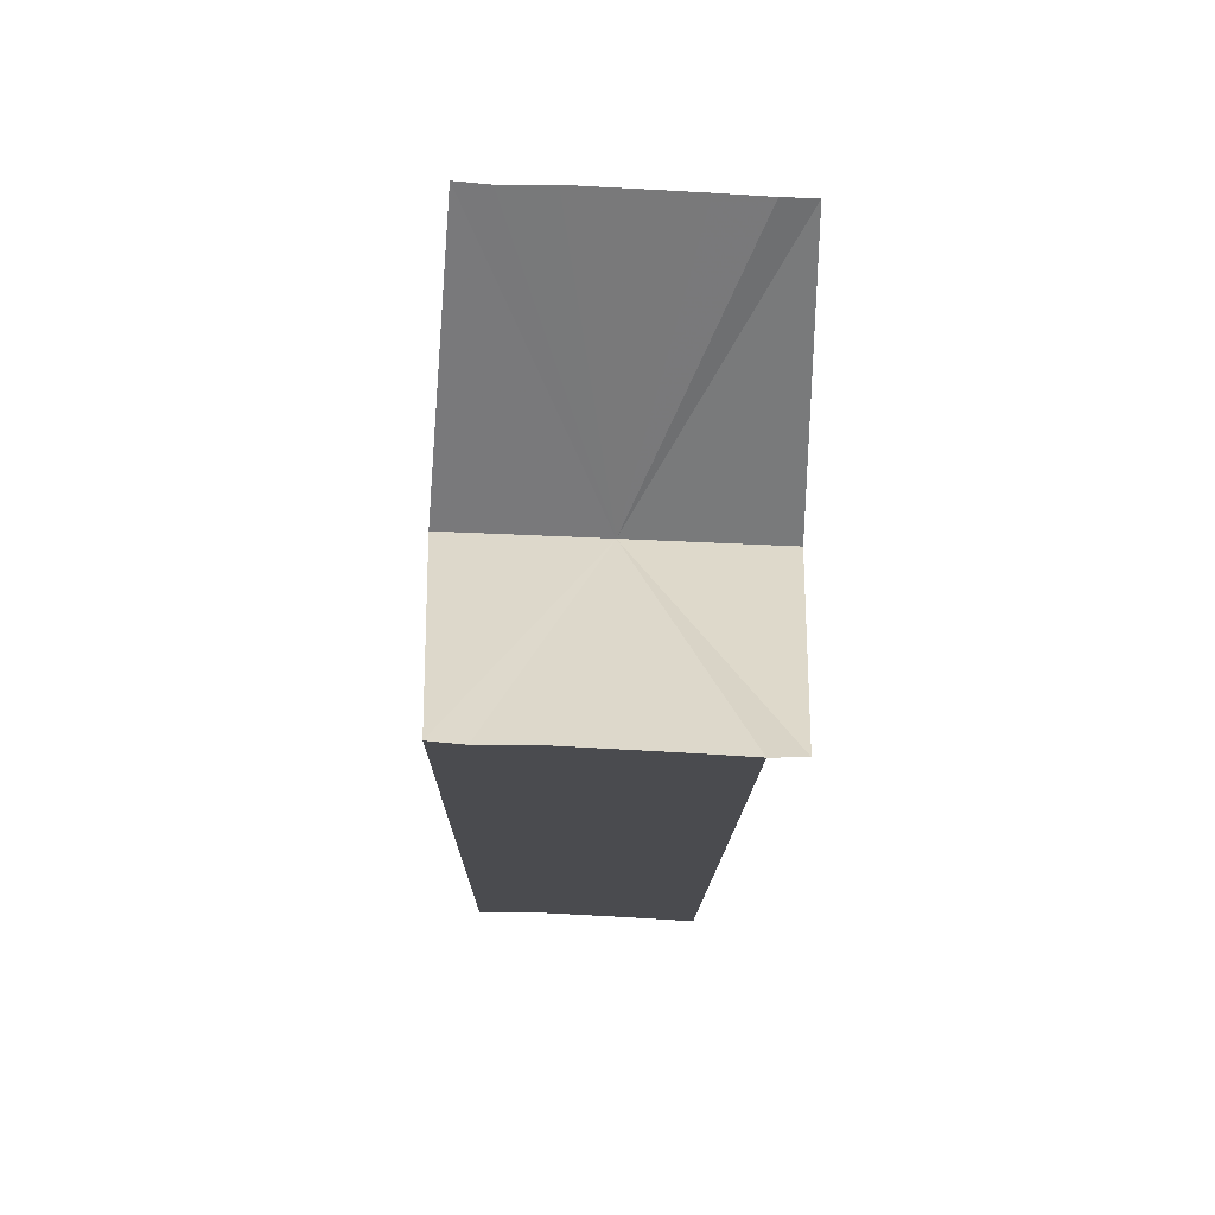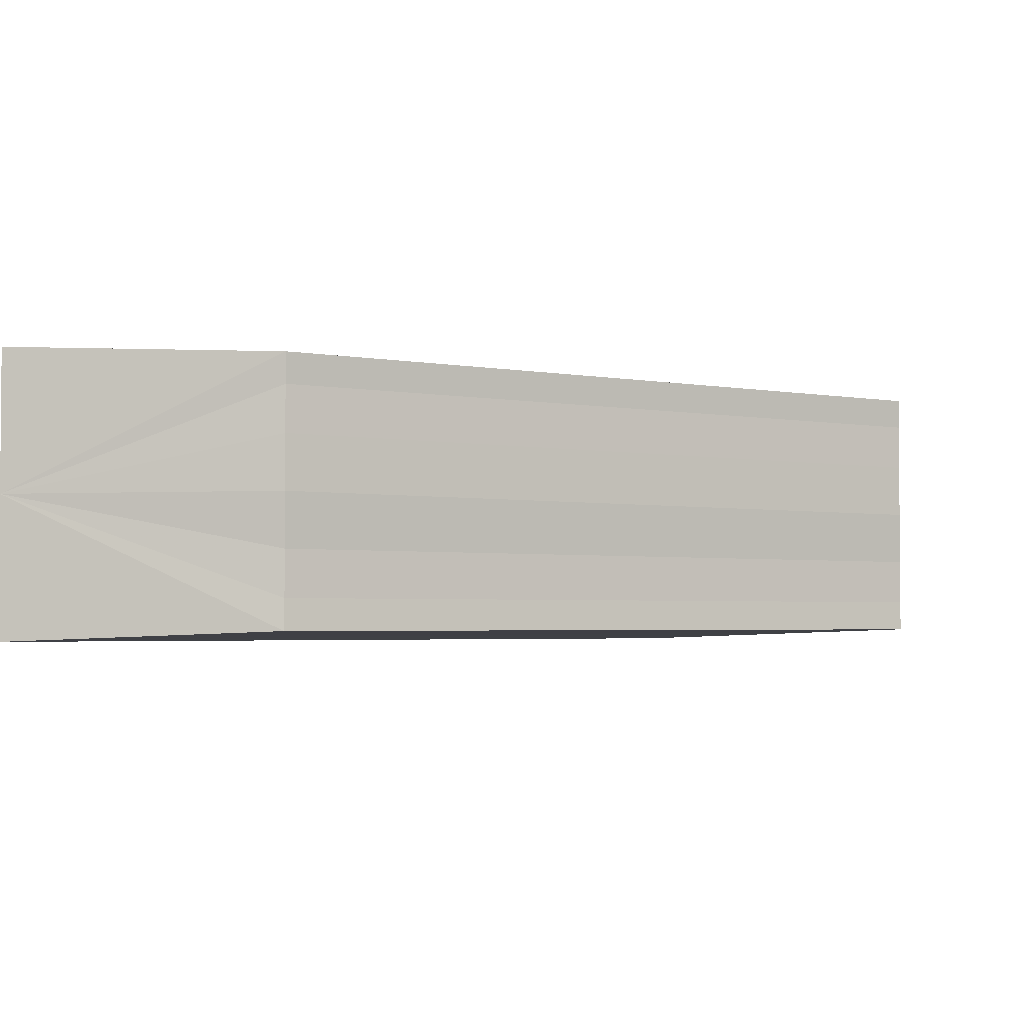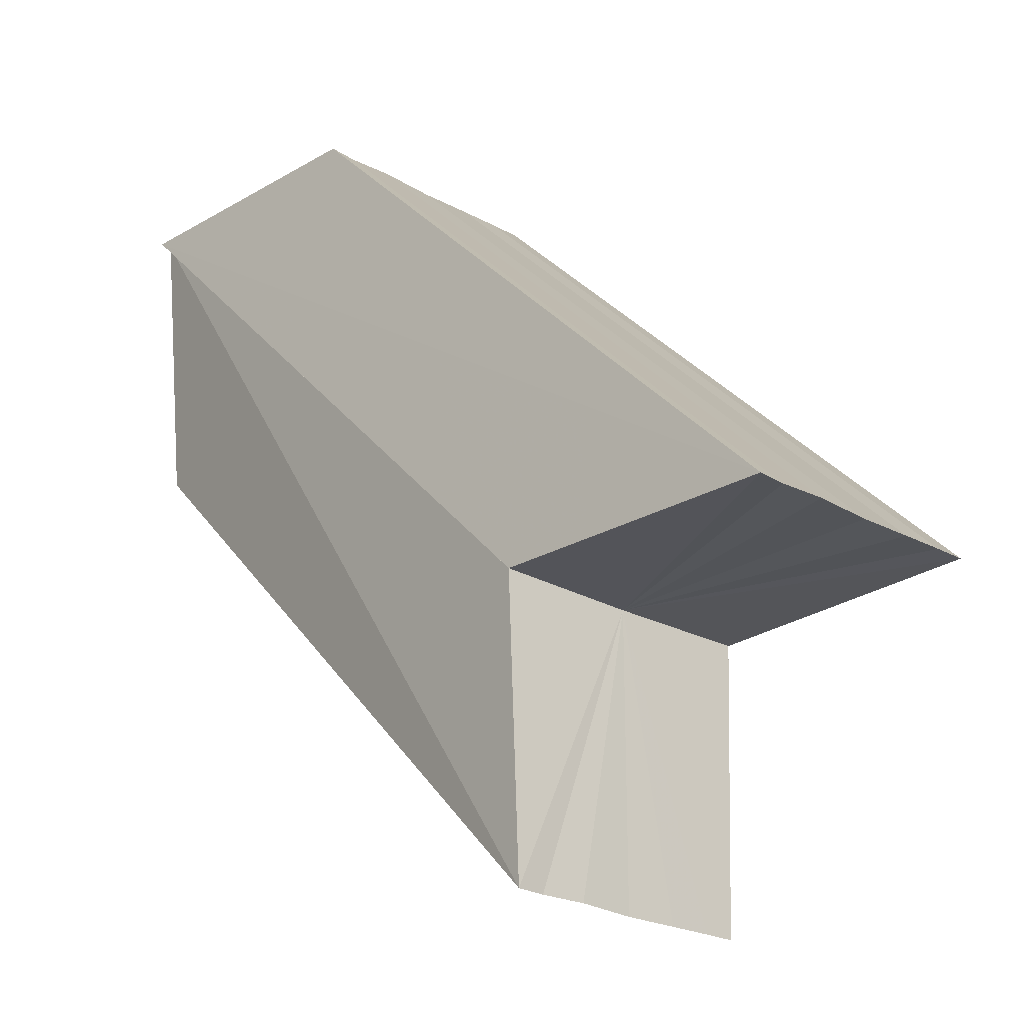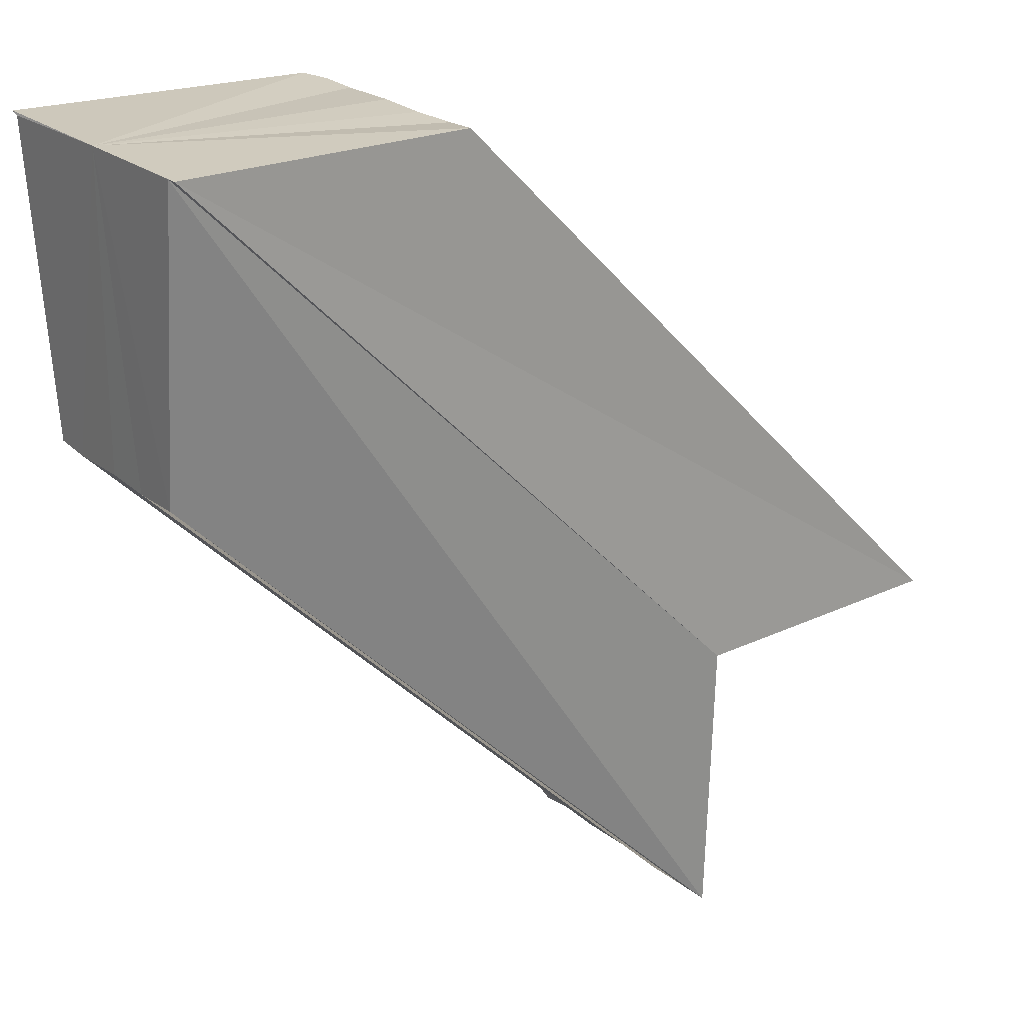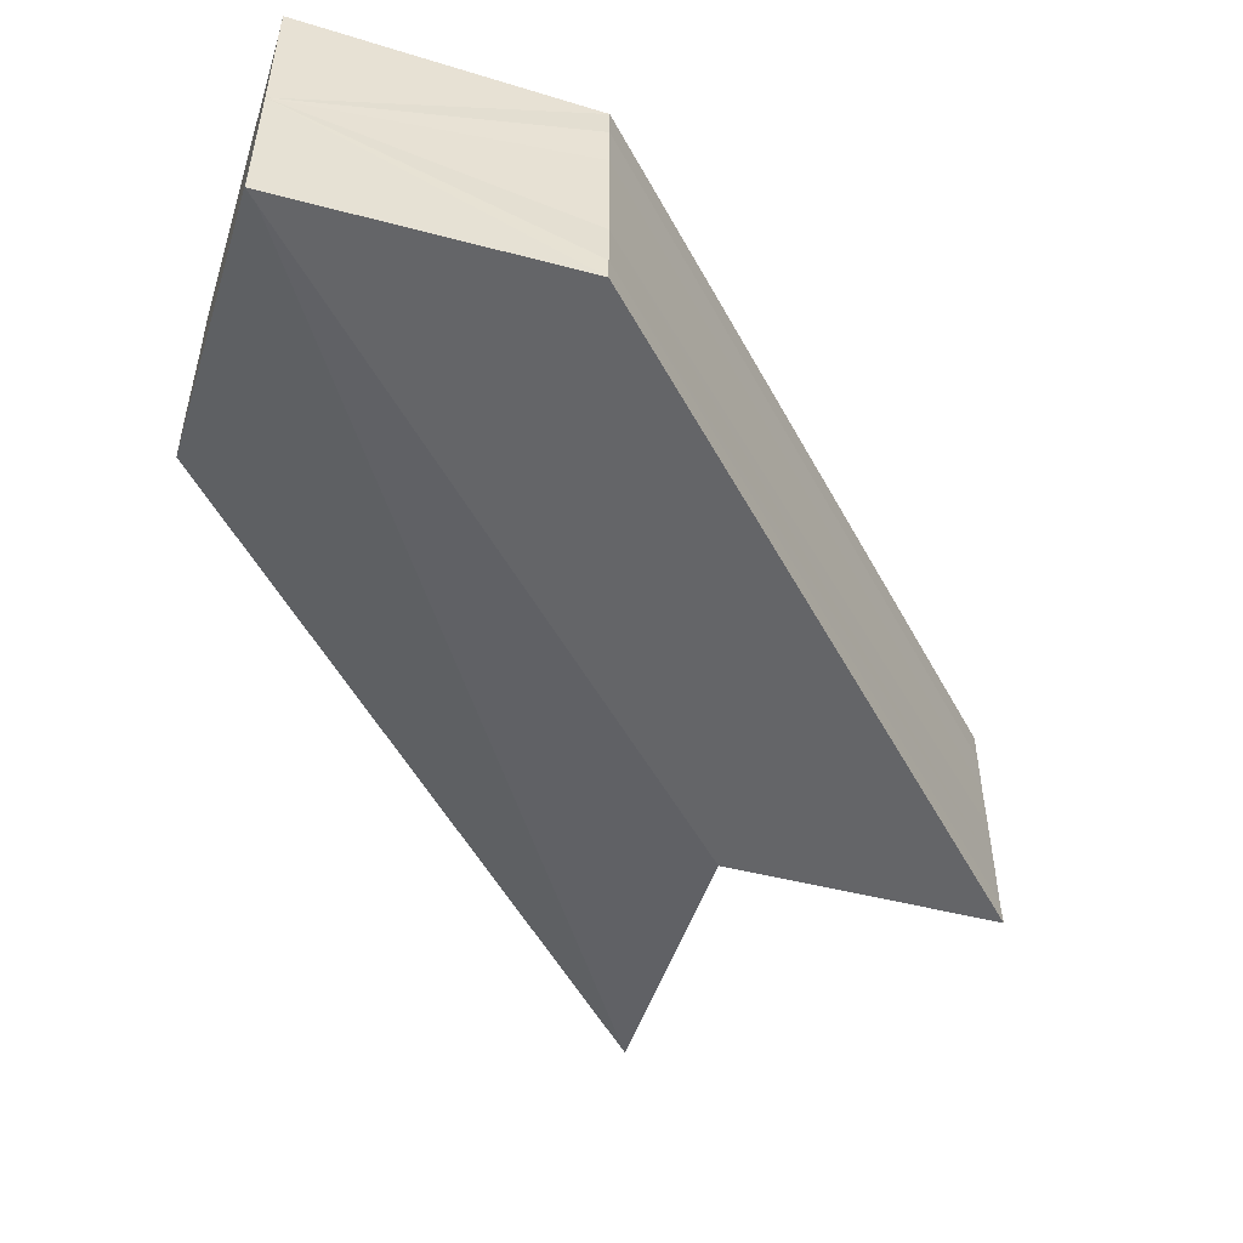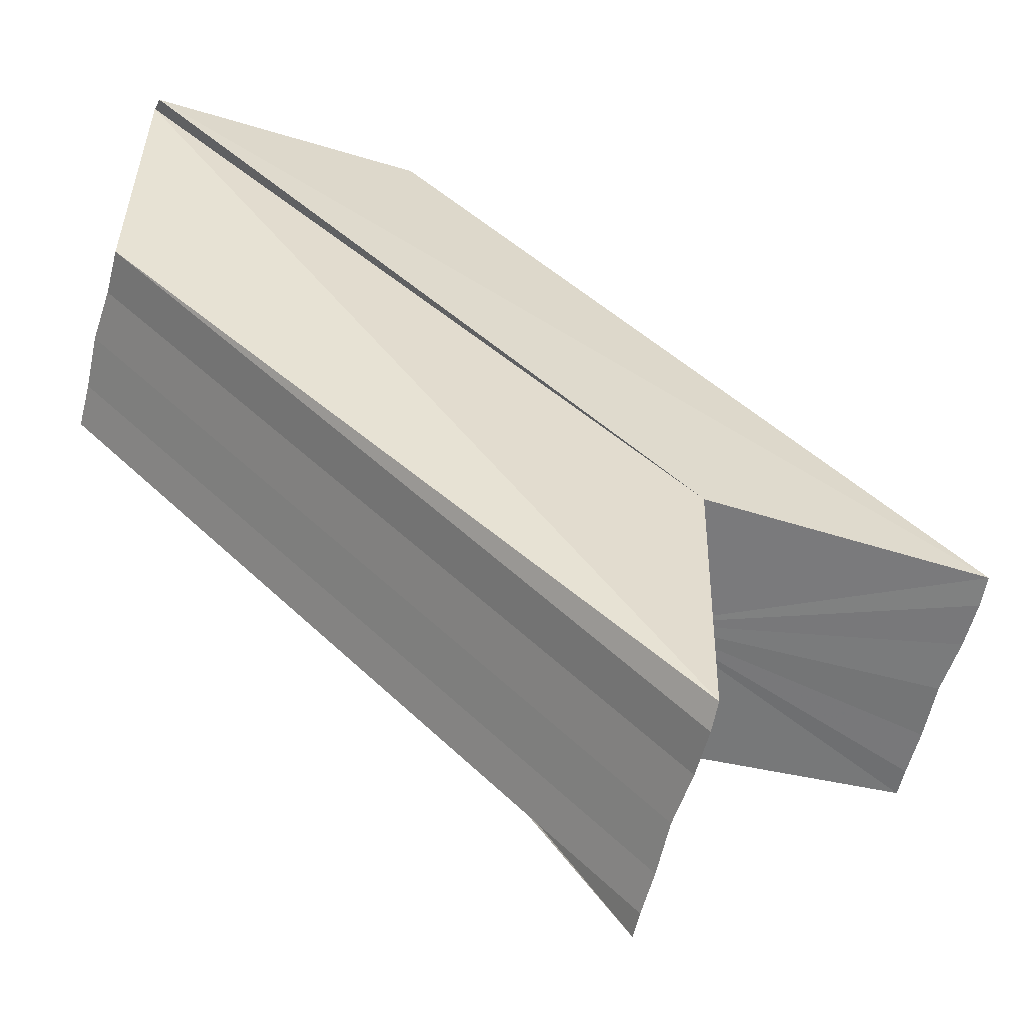
<metadata>
{"format":"obj","ext":"obj","renderer":"f3d","projection":"perspective","resolution":1024,"background":"white","views":[{"elev":-59.0,"azim":-92.7,"up":"+Y"},{"elev":-2.9,"azim":-169.7,"up":"+Z"},{"elev":-24.1,"azim":-133.1,"up":"+Y"},{"elev":23.0,"azim":143.9,"up":"+Y"},{"elev":-50.4,"azim":162.5,"up":"+Z"},{"elev":-57.5,"azim":165.0,"up":"+Y"}]}
</metadata>
<code>
o 7489
v 2231 1901 7.492
v 2231 1901 7.493
v 2231 1901 7.492
v 2231 1901 7.493
v 2231 1901 7.493
v 2231 1901 7.497
v 2231 1901 7.492
v 2231 1901 7.502
v 2231 1901 7.503
v 2231 1901 7.497
v 2231 1901 7.494
v 2231 1901 7.501
v 2231 1901 7.496
v 2231 1901 7.499
v 2231 1901 7.497
v 2231 1901 7.497
v 2231 1901 7.499
v 2231 1901 7.496
v 2231 1901 7.501
v 2231 1901 7.494
v 2231 1901 7.493
v 2231 1901 7.502
v 2231 1901 7.497
v 2231 1901 7.503
v 2231 1901 7.492
v 2231 1901 7.493
v 2231 1901 7.492
v 2231 1901 7.493
v 2231 1901 7.493
v 2231 1901 7.494
v 2231 1901 7.494
v 2231 1901 7.497
v 2231 1901 7.493
v 2231 1901 7.494
v 2231 1901 7.496
v 2231 1901 7.494
v 2231 1901 7.496
v 2231 1901 7.502
v 2231 1901 7.501
v 2231 1901 7.502
v 2231 1901 7.501
v 2231 1901 7.502
v 2231 1901 7.501
v 2231 1901 7.503
v 2231 1901 7.502
v 2231 1901 7.497
v 2231 1901 7.497
v 2231 1901 7.496
v 2231 1901 7.499
v 2231 1901 7.499
v 2231 1901 7.501
v 2231 1901 7.501
v 2231 1901 7.497
v 2231 1901 7.501
v 2231 1901 7.499
v 2231 1901 7.502
v 2231 1901 7.503
v 2231 1901 7.503
v 2231 1901 7.502
v 2231 1901 7.502
v 2231 1901 7.502
v 2231 1901 7.503
v 2231 1901 7.503
v 2231 1901 7.501
v 2231 1901 7.502
v 2231 1901 7.501
v 2231 1901 7.502
v 2231 1901 7.499
v 2231 1901 7.501
v 2231 1901 7.499
v 2231 1901 7.497
v 2231 1901 7.499
v 2231 1901 7.497
v 2231 1901 7.496
v 2231 1901 7.497
v 2231 1901 7.496
v 2231 1901 7.494
v 2231 1901 7.496
v 2231 1901 7.494
v 2231 1901 7.493
v 2231 1901 7.494
v 2231 1901 7.493
v 2231 1901 7.493
v 2231 1901 7.494
v 2231 1901 7.493
v 2231 1901 7.493
f 1 2 3
f 3 4 5
f 6 4 7
f 6 8 9
f 10 11 4
f 10 12 8
f 10 13 11
f 10 14 12
f 10 15 13
f 10 16 14
f 10 17 15
f 10 18 16
f 10 19 17
f 10 20 18
f 10 21 20
f 10 22 19
f 23 24 22
f 23 25 21
f 26 25 27
f 28 25 29
f 30 28 31
f 32 27 33
f 32 34 29
f 35 36 31
f 32 35 31
f 37 30 35
f 32 38 39
f 40 41 38
f 42 41 43
f 44 40 45
f 46 37 47
f 47 48 35
f 32 47 35
f 49 46 50
f 51 49 52
f 50 53 47
f 32 50 47
f 54 55 50
f 32 54 50
f 32 56 57
f 58 59 57
f 60 58 61
f 61 62 63
f 64 22 56
f 32 64 65
f 66 67 64
f 32 68 64
f 68 69 64
f 70 66 68
f 32 71 68
f 71 72 68
f 73 70 71
f 32 74 71
f 74 75 71
f 76 73 74
f 32 77 74
f 77 78 74
f 79 76 77
f 32 80 77
f 80 81 77
f 82 79 83
f 84 85 86

</code>
